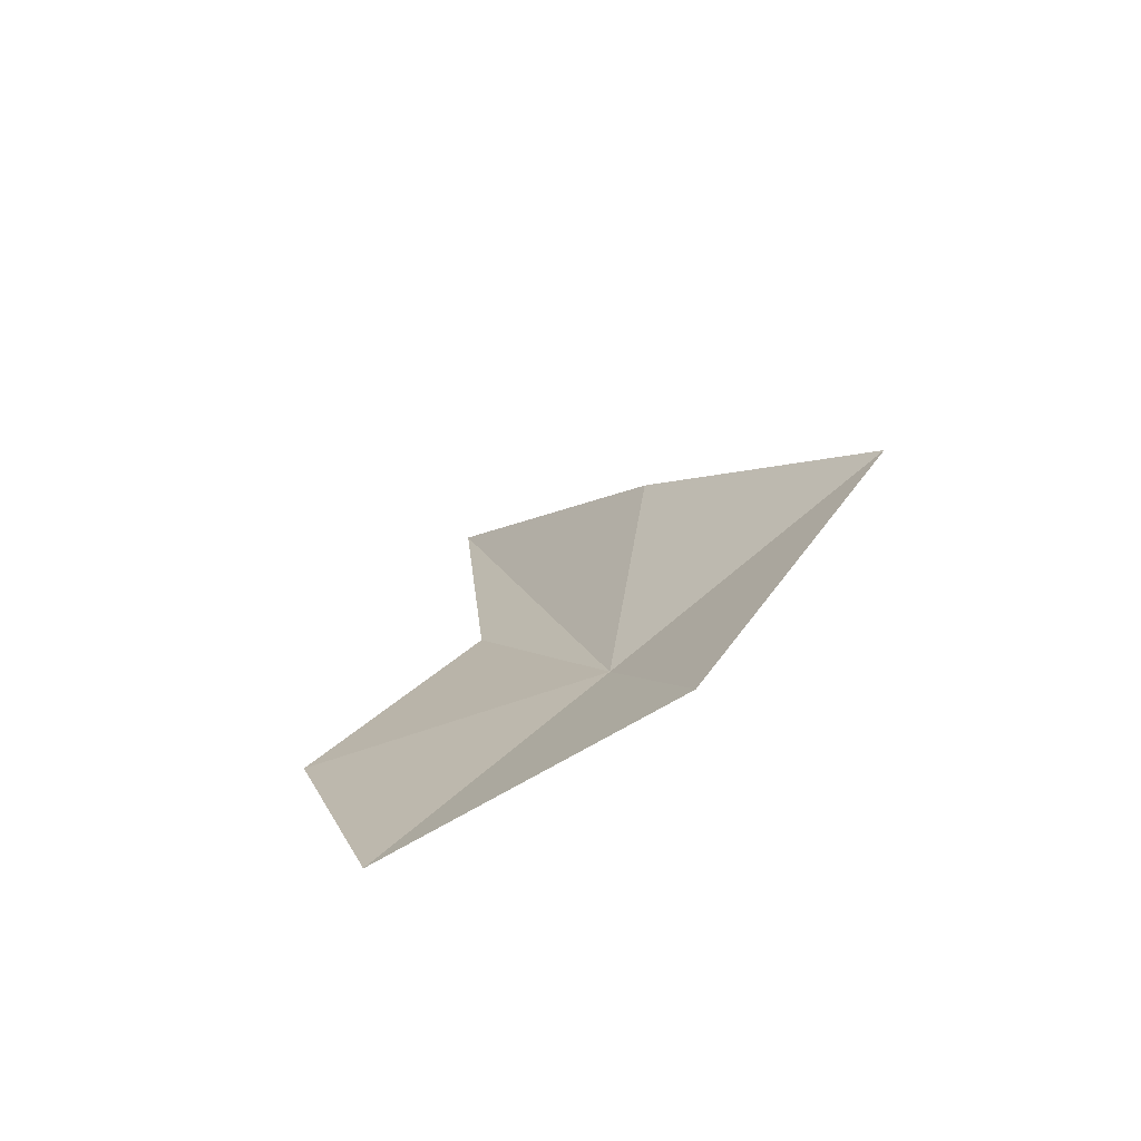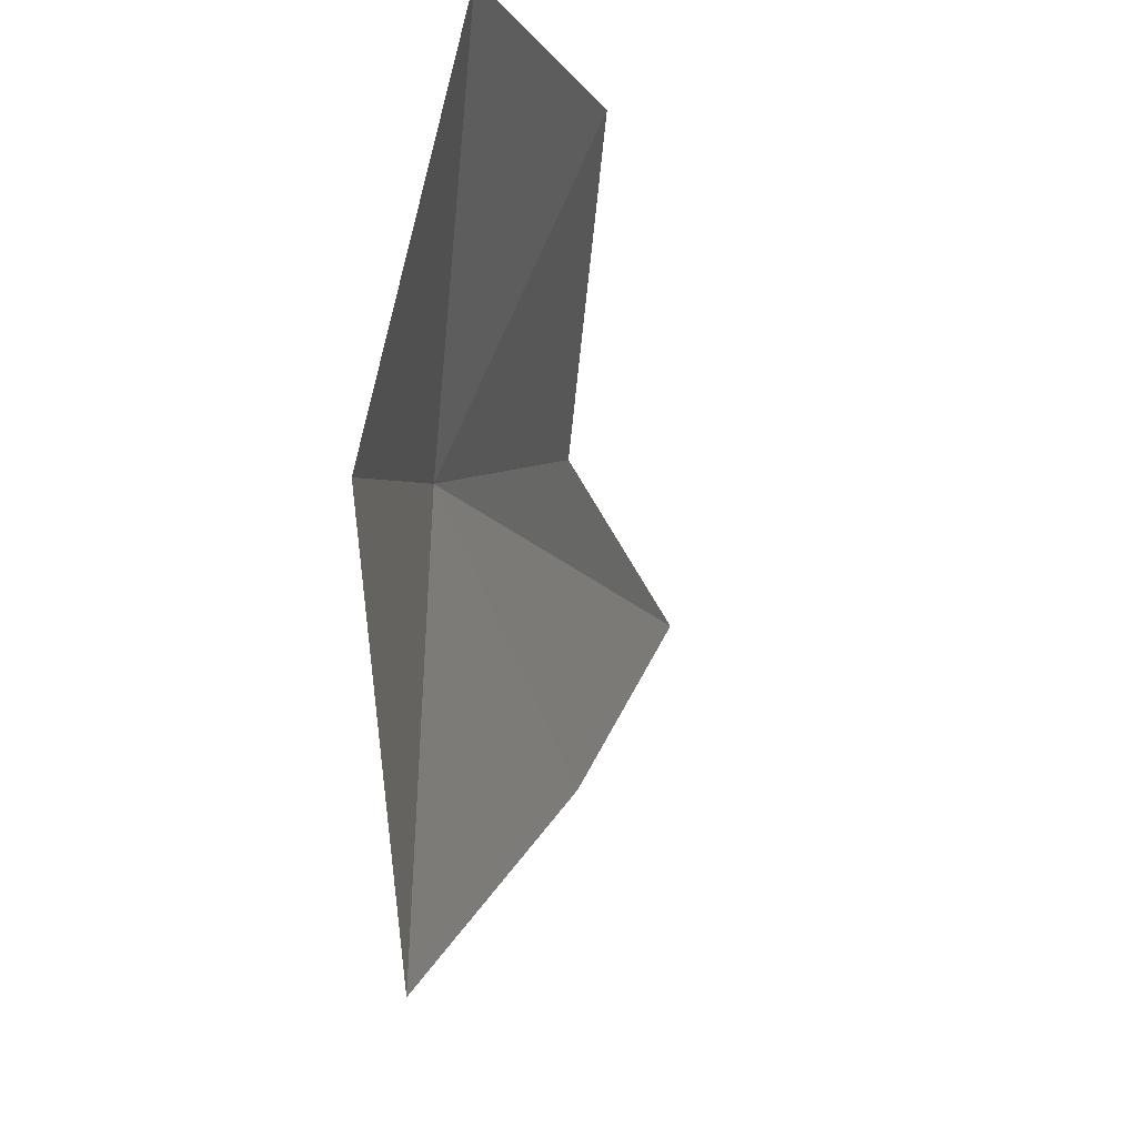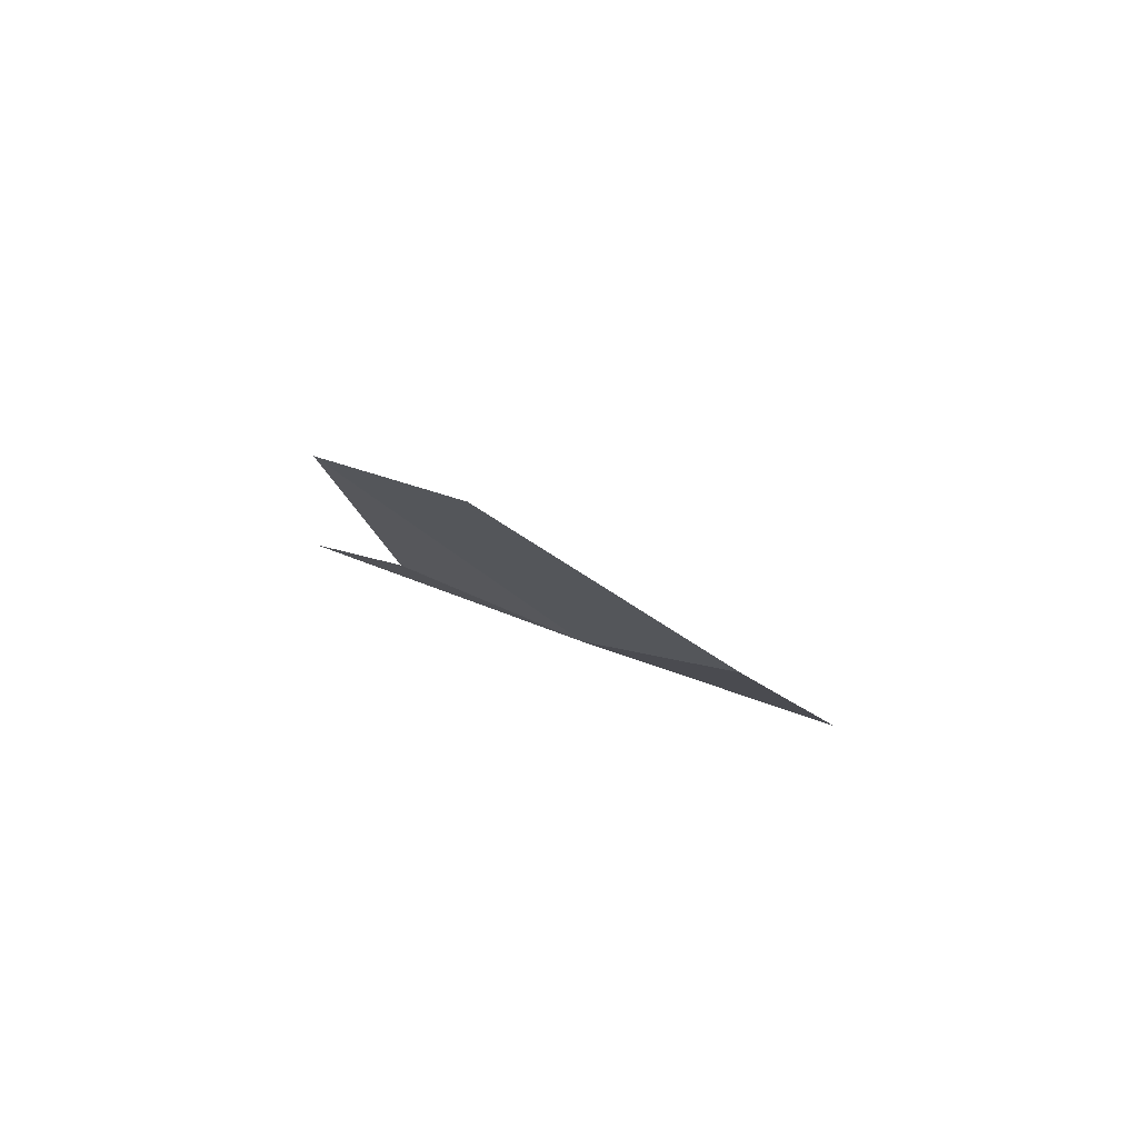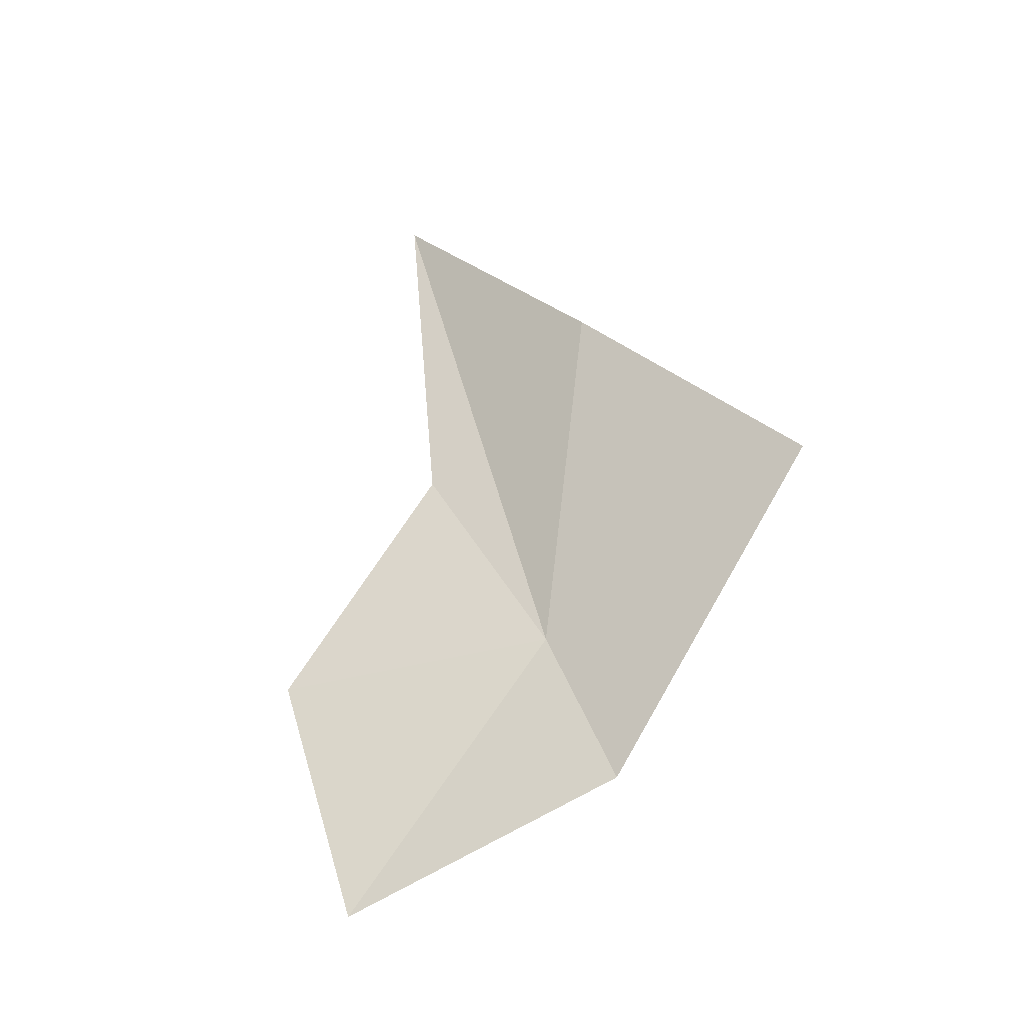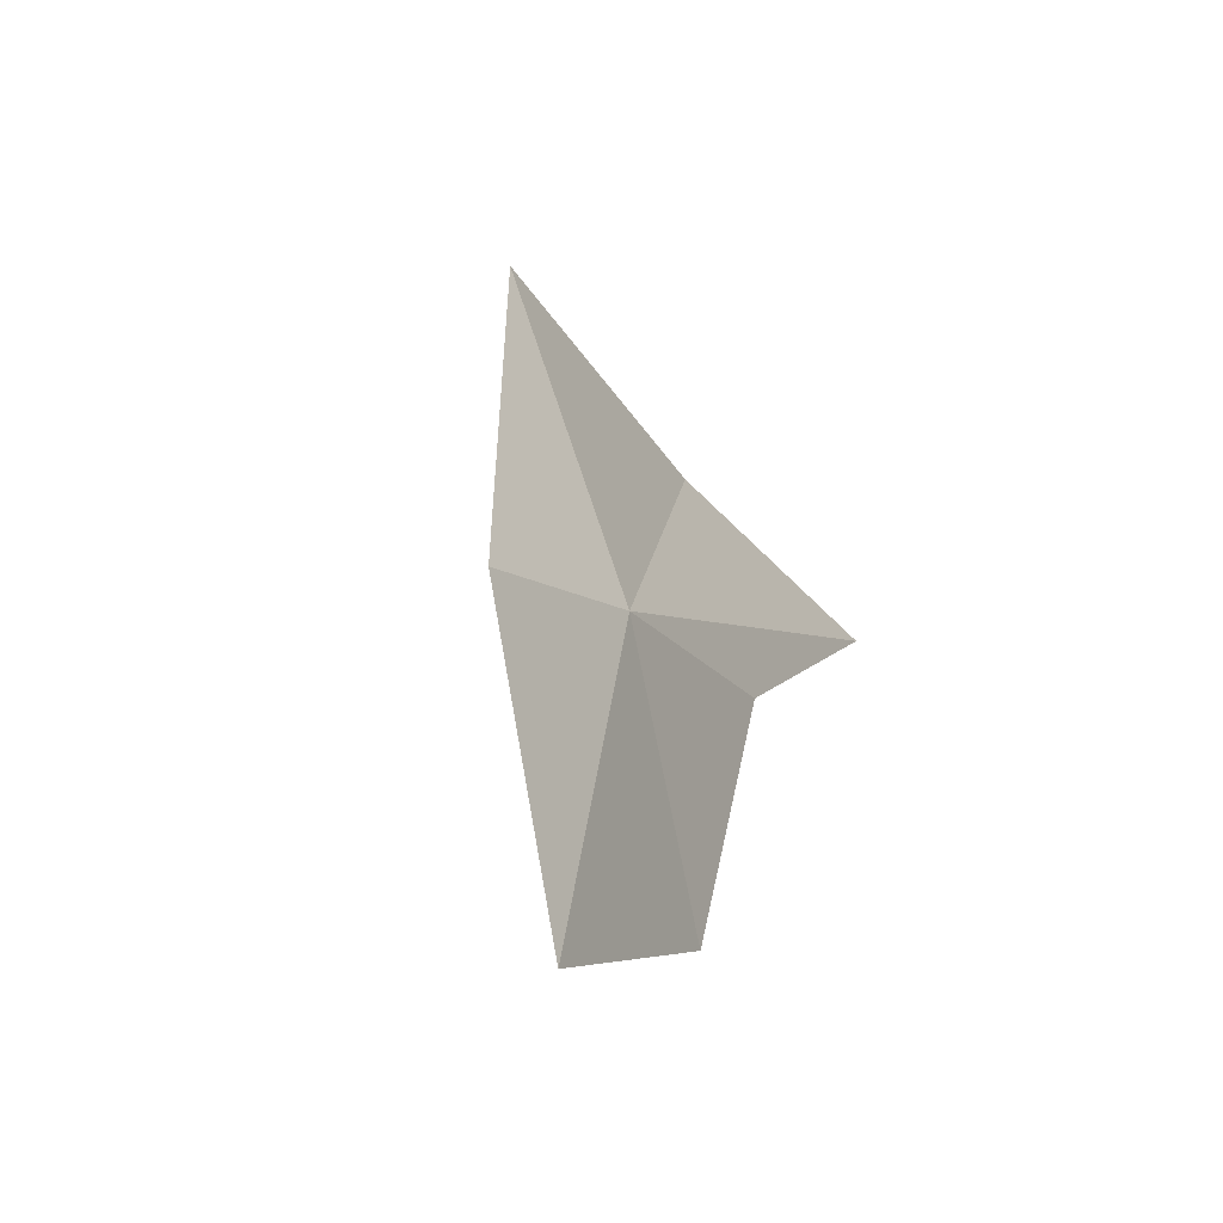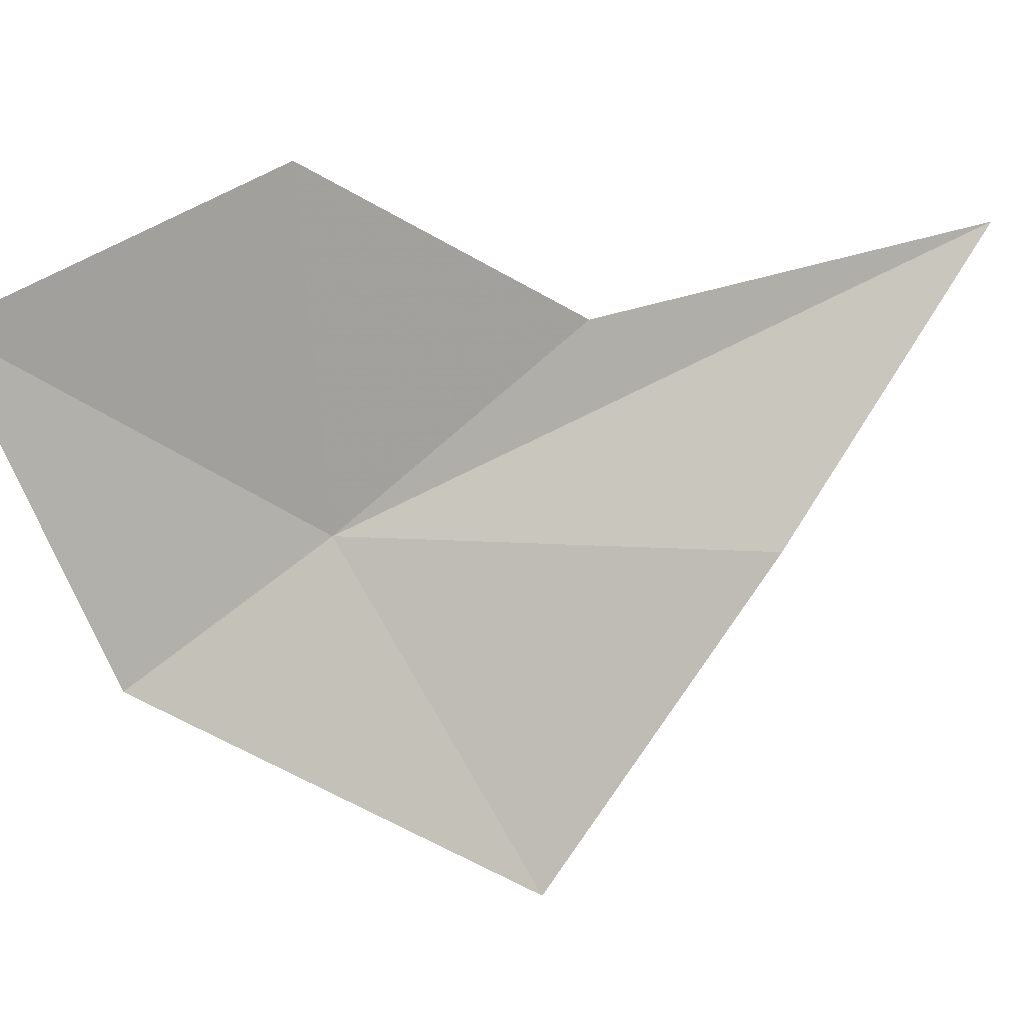
<metadata>
{"format":"obj","ext":"obj","renderer":"f3d","projection":"perspective","resolution":1024,"background":"white","views":[{"elev":-52.5,"azim":136.3,"up":"+Y"},{"elev":-39.2,"azim":25.2,"up":"+Z"},{"elev":-77.2,"azim":83.1,"up":"+Y"},{"elev":-13.4,"azim":136.2,"up":"+Y"},{"elev":-75.7,"azim":-137.7,"up":"+Y"},{"elev":-11.6,"azim":82.3,"up":"+Z"}]}
</metadata>
<code>
v 7.401 7.07 3.208
v 7.574 7.02 3.503
v 7.405 7.306 3.419
v 7.28 7.279 2.894
v 7.436 6.887 3.058
v 7.32 7.506 3.219
v 7.322 7.725 3.559
v 7.603 6.732 3.336
f 1 3 7
f 1 8 2
f 1 5 8
f 1 2 3
f 1 4 5
f 1 6 4
f 1 7 6

</code>
